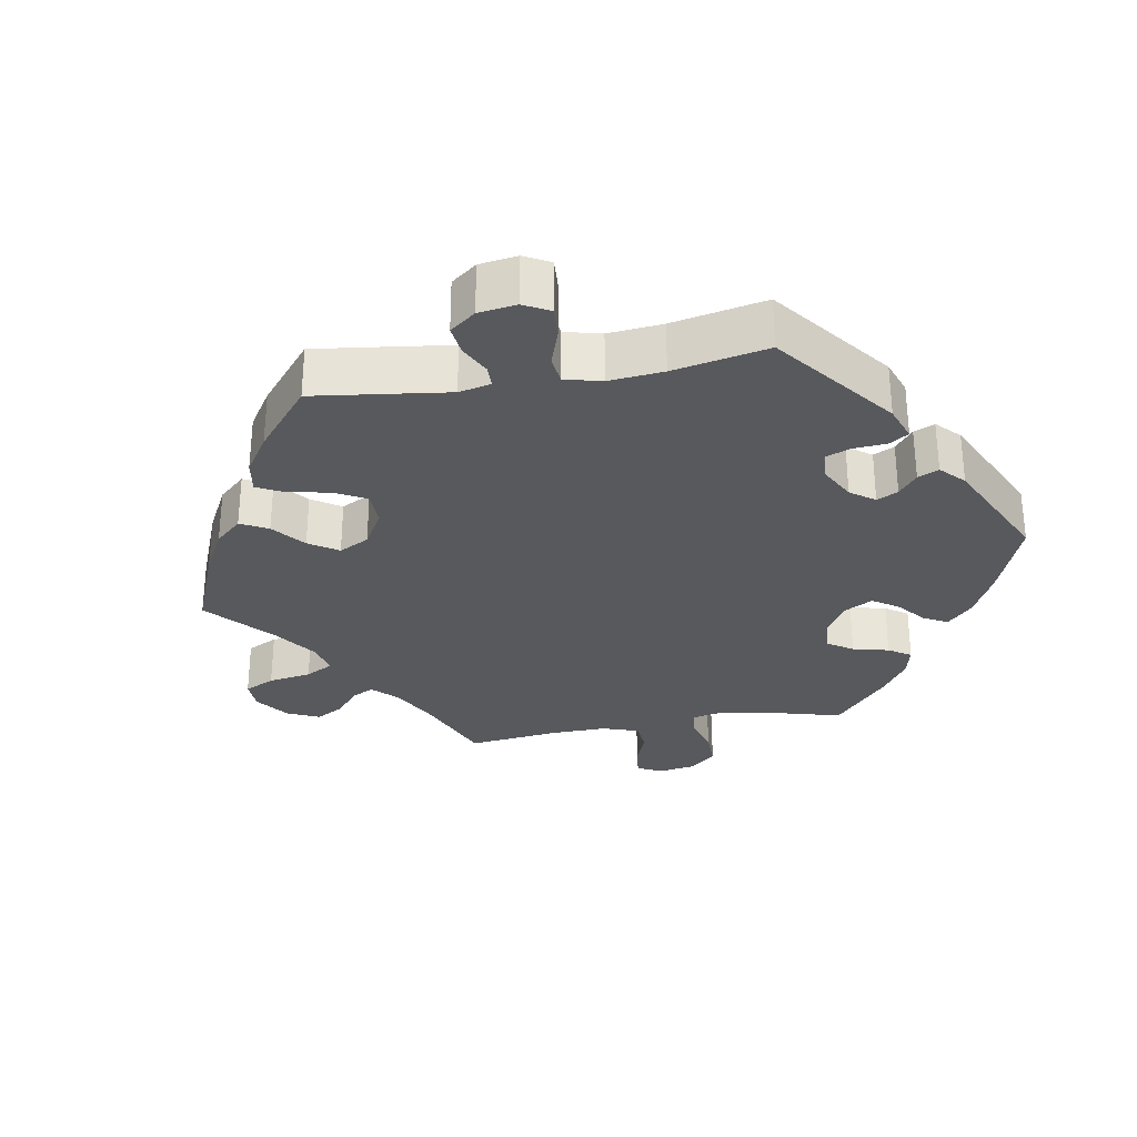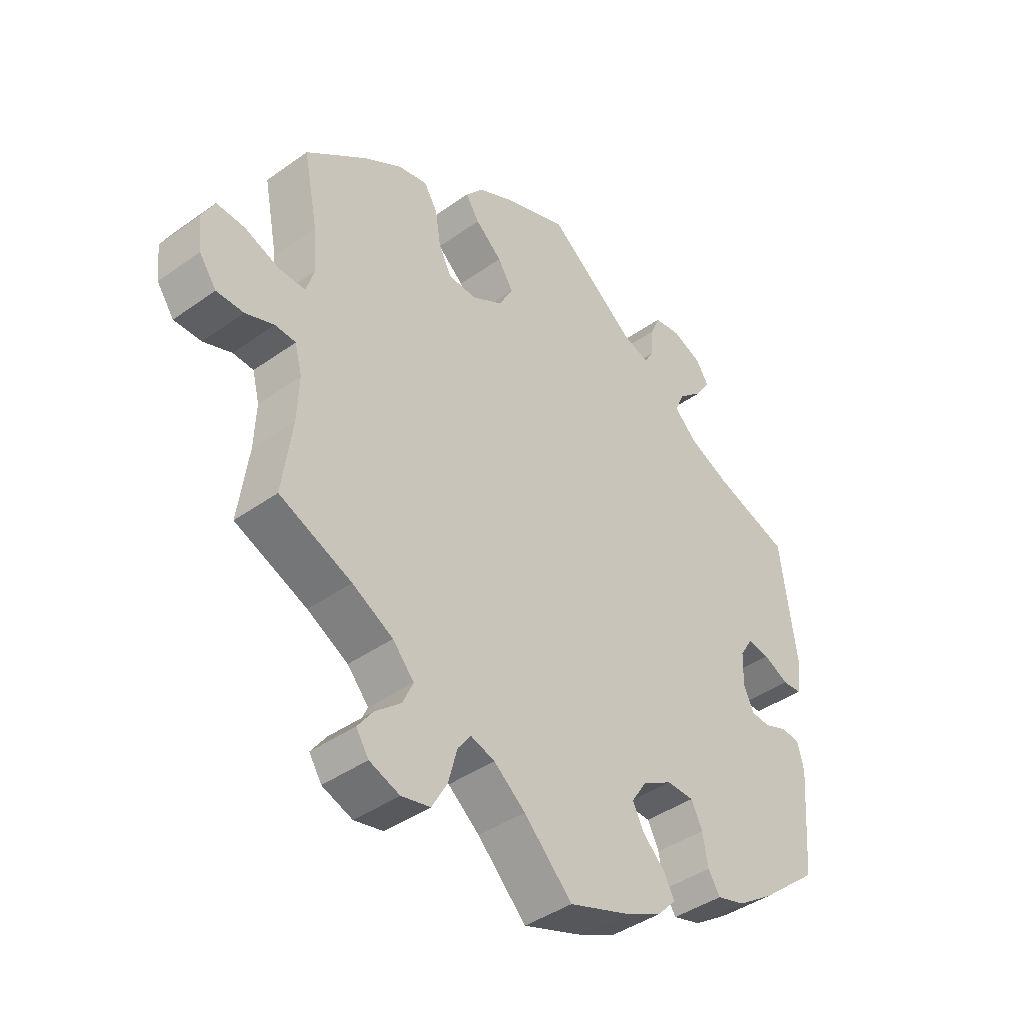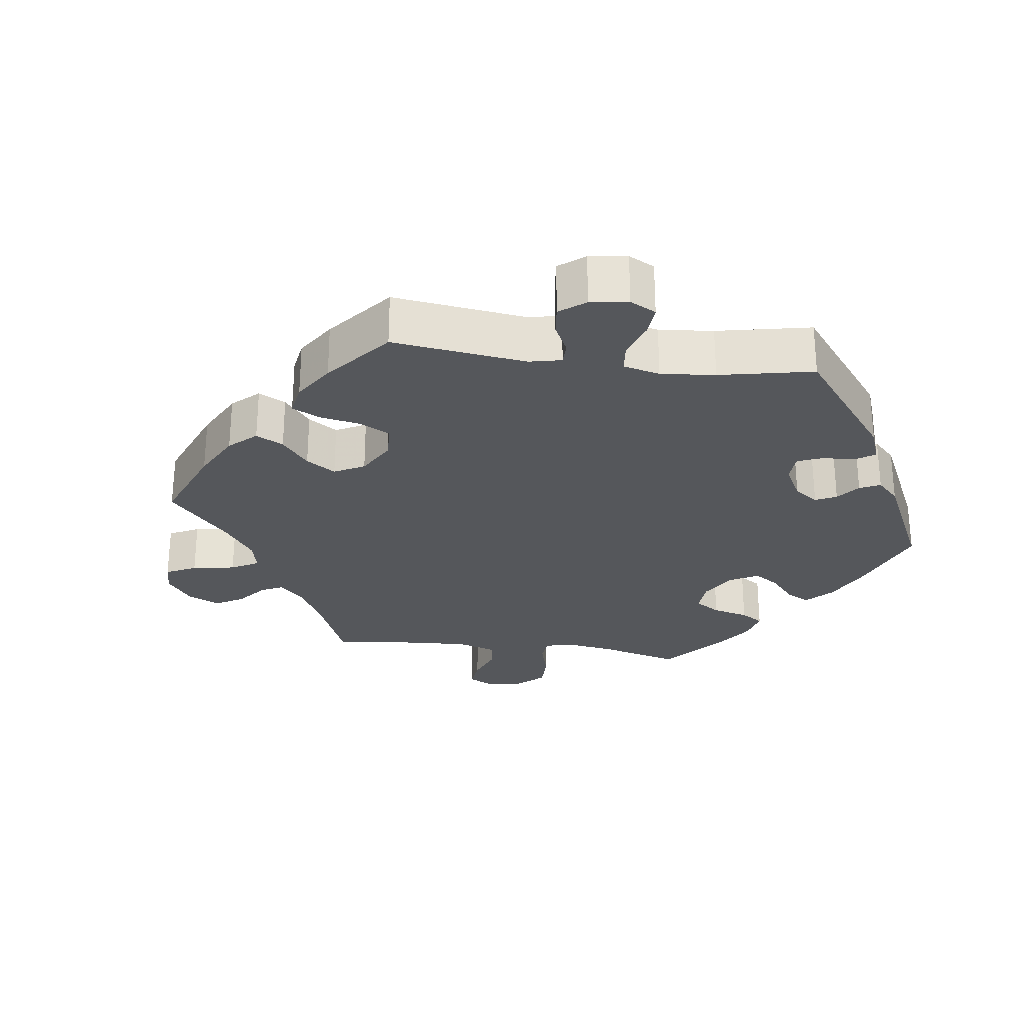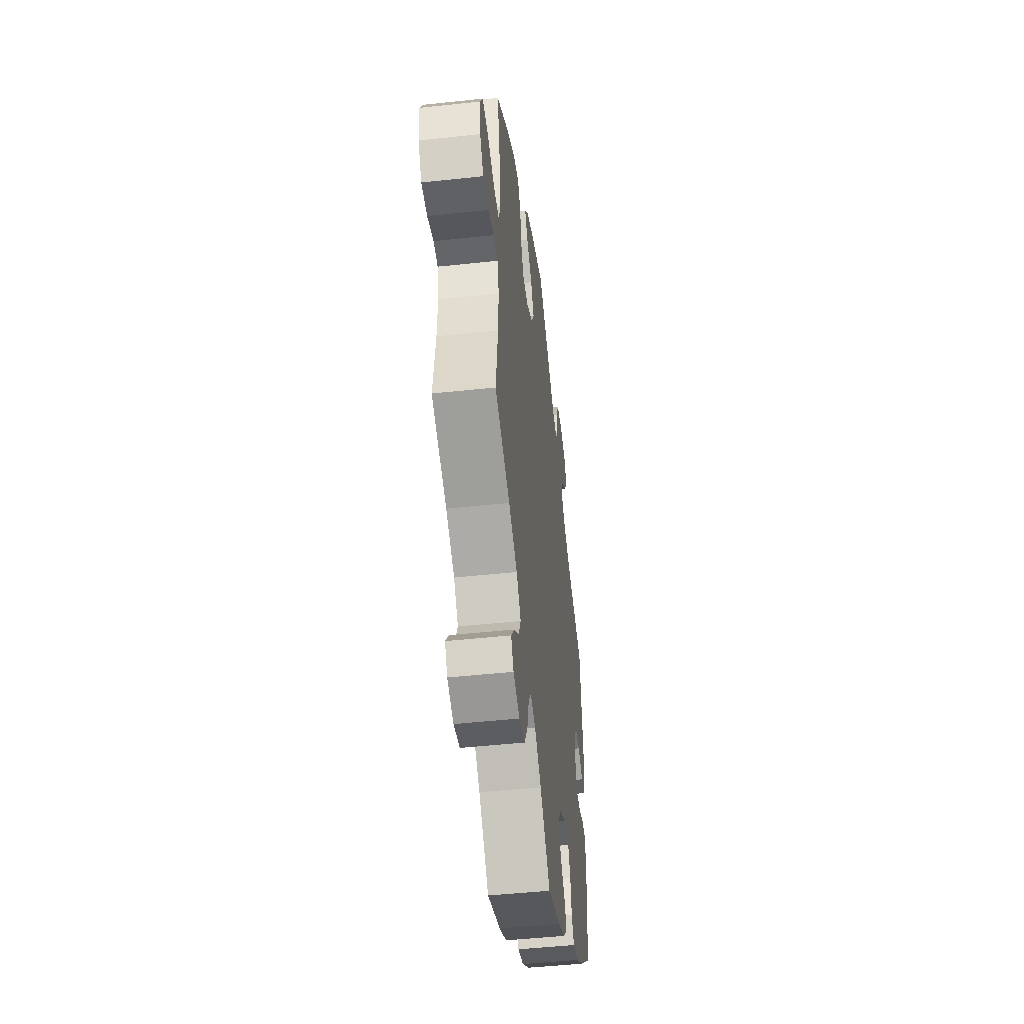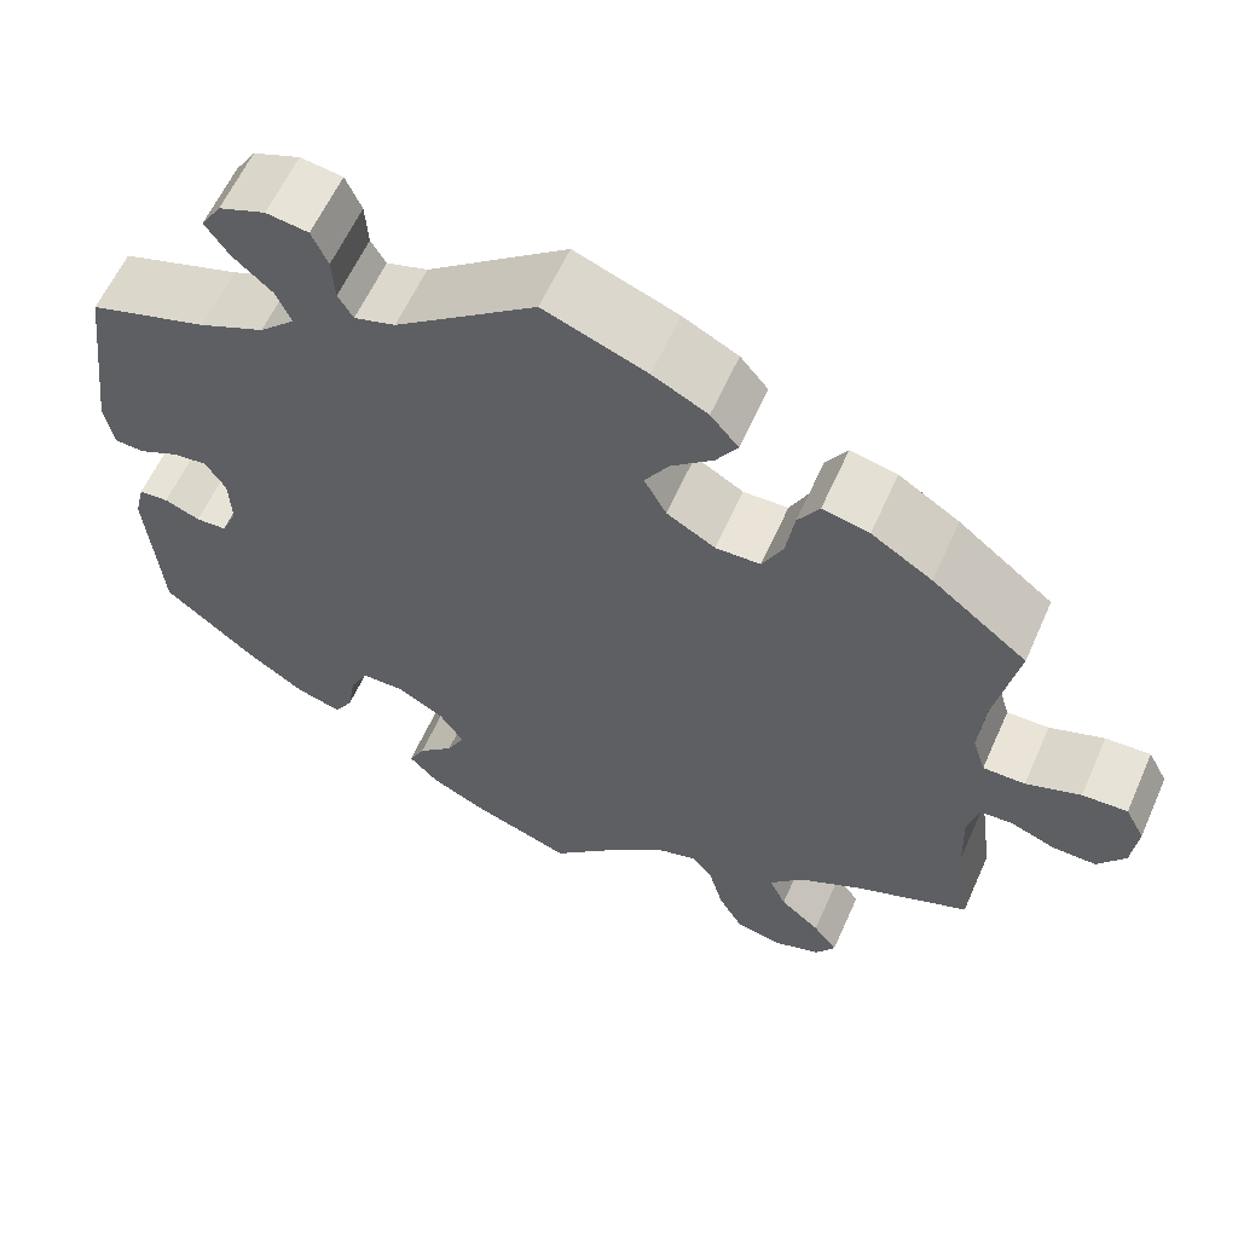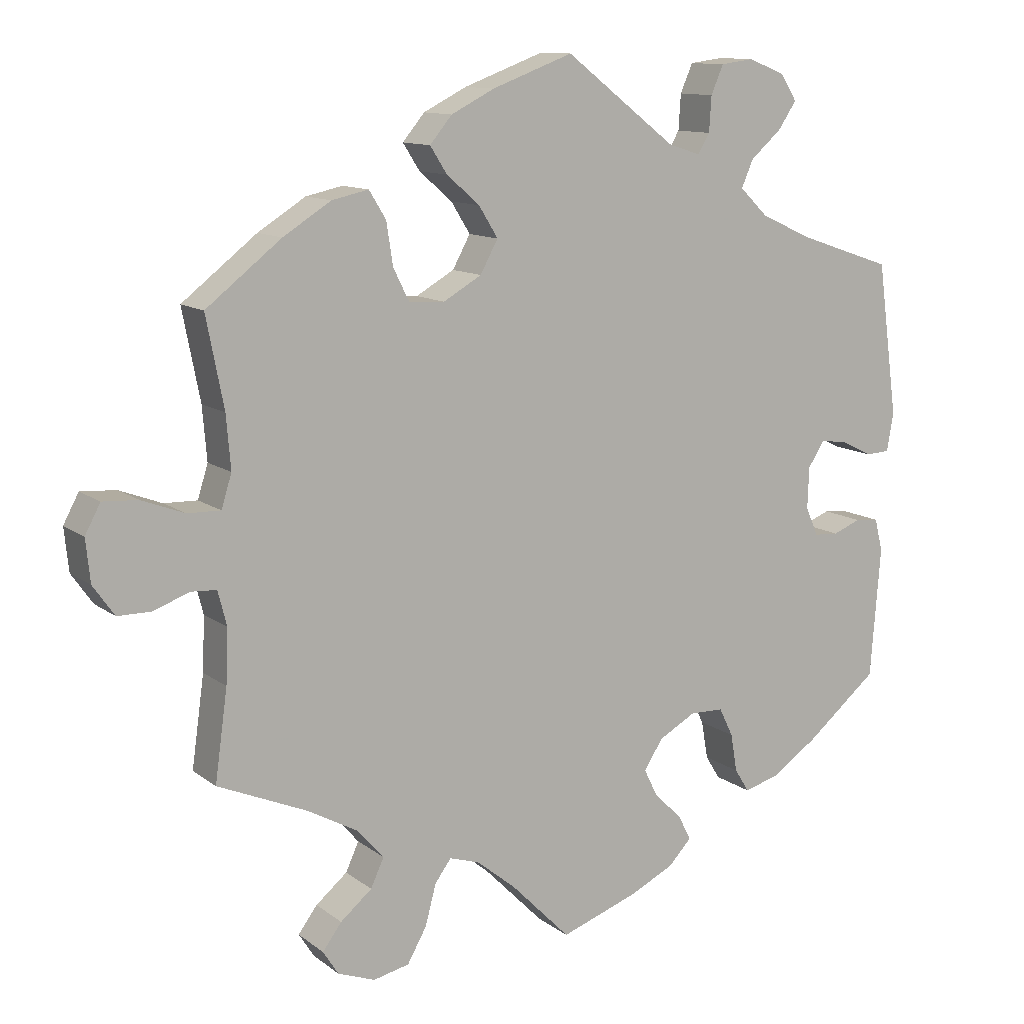
<metadata>
{"format":"obj","ext":"obj","renderer":"f3d","projection":"perspective","resolution":1024,"background":"white","views":[{"elev":-29.7,"azim":40.1,"up":"+Y"},{"elev":-41.7,"azim":-49.3,"up":"+Z"},{"elev":-27.0,"azim":22.4,"up":"+Y"},{"elev":-48.2,"azim":-83.1,"up":"+Z"},{"elev":60.6,"azim":-156.0,"up":"+Z"},{"elev":11.6,"azim":-30.5,"up":"+Z"}]}
</metadata>
<code>
v -0.398 0.07 0.369
v -0.333 0.07 0.41
v -0.283 0.07 0.421
v -0.26 0.07 0.384
v -0.251 0.07 0.326
v -0.229 0.07 0.282
v -0.181 0.07 0.28
v -0.129 0.07 0.31
v -0.105 0.07 0.354
v -0.131 0.07 0.396
v -0.176 0.07 0.435
v -0.199 0.07 0.471
v -0.169 0.07 0.507
v -0.11 0.07 0.537
v 0 0.07 0.578
v 0.151 0.07 0.462
v 0.195 0.07 0.448
v 0.211 0.07 0.475
v 0.214 0.07 0.523
v 0.231 0.07 0.562
v 0.276 0.07 0.568
v 0.326 0.07 0.548
v 0.348 0.07 0.513
v 0.323 0.07 0.476
v 0.281 0.07 0.439
v 0.265 0.07 0.402
v 0.303 0.07 0.365
v 0.373 0.07 0.333
v 0.501 0.07 0.29
v 0.529 0.07 0.082
v 0.52 0.07 0.03
v 0.488 0.07 0.028
v 0.445 0.07 0.049
v 0.408 0.07 0.054
v 0.386 0.07 0.019
v 0.384 0.07 -0.037
v 0.401 0.07 -0.076
v 0.434 0.07 -0.078
v 0.472 0.07 -0.063
v 0.504 0.07 -0.066
v 0.515 0.07 -0.11
v 0.501 0.07 -0.288
v 0.403 0.07 -0.369
v 0.341 0.07 -0.411
v 0.293 0.07 -0.425
v 0.273 0.07 -0.393
v 0.264 0.07 -0.341
v 0.245 0.07 -0.302
v 0.199 0.07 -0.301
v 0.149 0.07 -0.329
v 0.123 0.07 -0.369
v 0.142 0.07 -0.407
v 0.18 0.07 -0.444
v 0.197 0.07 -0.478
v 0.166 0.07 -0.511
v 0.107 0.07 -0.54
v 0 0.07 -0.578
v -0.082 0.07 -0.495
v -0.135 0.07 -0.452
v -0.176 0.07 -0.439
v -0.198 0.07 -0.469
v -0.213 0.07 -0.525
v -0.239 0.07 -0.571
v -0.288 0.07 -0.582
v -0.339 0.07 -0.563
v -0.36 0.07 -0.53
v -0.334 0.07 -0.495
v -0.291 0.07 -0.459
v -0.273 0.07 -0.42
v -0.309 0.07 -0.379
v -0.378 0.07 -0.341
v -0.5 0.07 -0.289
v -0.483 0.07 -0.166
v -0.48 0.07 -0.093
v -0.492 0.07 -0.046
v -0.527 0.07 -0.044
v -0.575 0.07 -0.062
v -0.621 0.07 -0.062
v -0.65 0.07 -0.021
v -0.656 0.07 0.037
v -0.635 0.07 0.076
v -0.587 0.07 0.073
v -0.529 0.07 0.051
v -0.484 0.07 0.05
v -0.47 0.07 0.095
v -0.476 0.07 0.167
v -0.5 0.07 0.289
v -0.398 0 0.369
v -0.333 0 0.41
v -0.283 0 0.421
v -0.26 0 0.384
v -0.251 0 0.326
v -0.229 0 0.282
v -0.181 0 0.28
v -0.129 0 0.31
v -0.105 0 0.354
v -0.131 0 0.396
v -0.176 0 0.435
v -0.199 0 0.471
v -0.169 0 0.507
v -0.11 0 0.537
v 0 0 0.578
v 0.151 0 0.462
v 0.195 0 0.448
v 0.211 0 0.475
v 0.214 0 0.523
v 0.231 0 0.562
v 0.276 0 0.568
v 0.326 0 0.548
v 0.348 0 0.513
v 0.323 0 0.476
v 0.281 0 0.439
v 0.265 0 0.402
v 0.303 0 0.365
v 0.373 0 0.333
v 0.501 0 0.29
v 0.529 0 0.082
v 0.52 0 0.03
v 0.488 0 0.028
v 0.445 0 0.049
v 0.408 0 0.054
v 0.386 0 0.019
v 0.384 0 -0.037
v 0.401 0 -0.076
v 0.434 0 -0.078
v 0.472 0 -0.063
v 0.504 0 -0.066
v 0.515 0 -0.11
v 0.501 0 -0.288
v 0.403 0 -0.369
v 0.341 0 -0.411
v 0.293 0 -0.425
v 0.273 0 -0.393
v 0.264 0 -0.341
v 0.245 0 -0.302
v 0.199 0 -0.301
v 0.149 0 -0.329
v 0.123 0 -0.369
v 0.142 0 -0.407
v 0.18 0 -0.444
v 0.197 0 -0.478
v 0.166 0 -0.511
v 0.107 0 -0.54
v 0 0 -0.578
v -0.082 0 -0.495
v -0.135 0 -0.452
v -0.176 0 -0.439
v -0.198 0 -0.469
v -0.213 0 -0.525
v -0.239 0 -0.571
v -0.288 0 -0.582
v -0.339 0 -0.563
v -0.36 0 -0.53
v -0.334 0 -0.495
v -0.291 0 -0.459
v -0.273 0 -0.42
v -0.309 0 -0.379
v -0.378 0 -0.341
v -0.5 0 -0.289
v -0.483 0 -0.166
v -0.48 0 -0.093
v -0.492 0 -0.046
v -0.527 0 -0.044
v -0.575 0 -0.062
v -0.621 0 -0.062
v -0.65 0 -0.021
v -0.656 0 0.037
v -0.635 0 0.076
v -0.587 0 0.073
v -0.529 0 0.051
v -0.484 0 0.05
v -0.47 0 0.095
v -0.476 0 0.167
v -0.5 0 0.289
f 86 87 1 2
f 85 86 2 3
f 84 85 3 4
f 80 81 82 83
f 80 83 84
f 79 80 84
f 76 77 78 79
f 75 76 79 84
f 74 75 84 4
f 71 72 73
f 70 71 73 74
f 69 70 74 4
f 65 66 67 68
f 63 64 65 68
f 61 62 63 68
f 60 61 68 69
f 55 56 57 58
f 55 58 59
f 52 53 54 55
f 51 52 55 59
f 50 51 59 60
f 44 45 46 47
f 44 47 48
f 43 44 48
f 42 43 48
f 41 42 48 49
f 38 39 40 41
f 37 38 41 49
f 30 31 32 33
f 28 29 30 33
f 27 28 33 34
f 26 27 34 35
f 22 23 24 25
f 22 25 26
f 21 22 26
f 18 19 20 21
f 17 18 21 26
f 16 17 26 35
f 10 11 12 13
f 9 10 13 14
f 60 69 4 5
f 36 37 49 50
f 9 14 15 16
f 8 9 16 35
f 7 8 35 36
f 60 5 6
f 36 50 60
f 6 7 36 60
f 89 88 174 173
f 90 89 173 172
f 91 90 172 171
f 170 169 168 167
f 171 170 167
f 171 167 166
f 166 165 164 163
f 171 166 163 162
f 91 171 162 161
f 160 159 158
f 161 160 158 157
f 91 161 157 156
f 155 154 153 152
f 155 152 151 150
f 155 150 149 148
f 156 155 148 147
f 145 144 143 142
f 146 145 142
f 142 141 140 139
f 146 142 139 138
f 147 146 138 137
f 134 133 132 131
f 135 134 131
f 135 131 130
f 135 130 129
f 136 135 129 128
f 128 127 126 125
f 136 128 125 124
f 120 119 118 117
f 120 117 116 115
f 121 120 115 114
f 122 121 114 113
f 112 111 110 109
f 113 112 109
f 113 109 108
f 108 107 106 105
f 113 108 105 104
f 122 113 104 103
f 100 99 98 97
f 101 100 97 96
f 92 91 156 147
f 137 136 124 123
f 103 102 101 96
f 122 103 96 95
f 123 122 95 94
f 93 92 147
f 147 137 123
f 147 123 94 93
f 1 88 89 2
f 2 89 90 3
f 3 90 91 4
f 4 91 92 5
f 5 92 93 6
f 6 93 94 7
f 7 94 95 8
f 8 95 96 9
f 9 96 97 10
f 10 97 98 11
f 11 98 99 12
f 12 99 100 13
f 13 100 101 14
f 14 101 102 15
f 15 102 103 16
f 16 103 104 17
f 17 104 105 18
f 18 105 106 19
f 19 106 107 20
f 20 107 108 21
f 21 108 109 22
f 22 109 110 23
f 23 110 111 24
f 24 111 112 25
f 25 112 113 26
f 26 113 114 27
f 27 114 115 28
f 28 115 116 29
f 29 116 117 30
f 30 117 118 31
f 31 118 119 32
f 32 119 120 33
f 33 120 121 34
f 34 121 122 35
f 35 122 123 36
f 36 123 124 37
f 37 124 125 38
f 38 125 126 39
f 39 126 127 40
f 40 127 128 41
f 41 128 129 42
f 42 129 130 43
f 43 130 131 44
f 44 131 132 45
f 45 132 133 46
f 46 133 134 47
f 47 134 135 48
f 48 135 136 49
f 49 136 137 50
f 50 137 138 51
f 51 138 139 52
f 52 139 140 53
f 53 140 141 54
f 54 141 142 55
f 55 142 143 56
f 56 143 144 57
f 57 144 145 58
f 58 145 146 59
f 59 146 147 60
f 60 147 148 61
f 61 148 149 62
f 62 149 150 63
f 63 150 151 64
f 64 151 152 65
f 65 152 153 66
f 66 153 154 67
f 67 154 155 68
f 68 155 156 69
f 69 156 157 70
f 70 157 158 71
f 71 158 159 72
f 72 159 160 73
f 73 160 161 74
f 74 161 162 75
f 75 162 163 76
f 76 163 164 77
f 77 164 165 78
f 78 165 166 79
f 79 166 167 80
f 80 167 168 81
f 81 168 169 82
f 82 169 170 83
f 83 170 171 84
f 84 171 172 85
f 85 172 173 86
f 86 173 174 87
f 87 174 88 1

</code>
